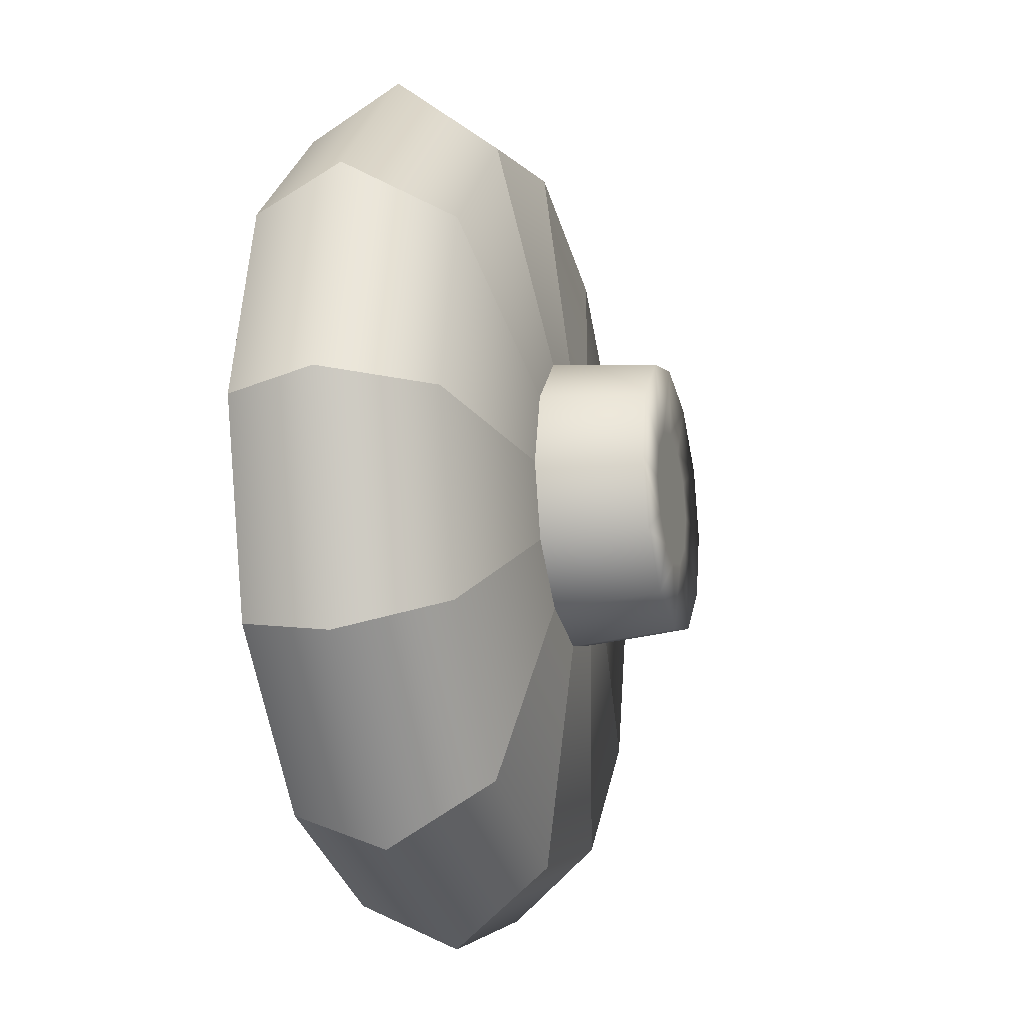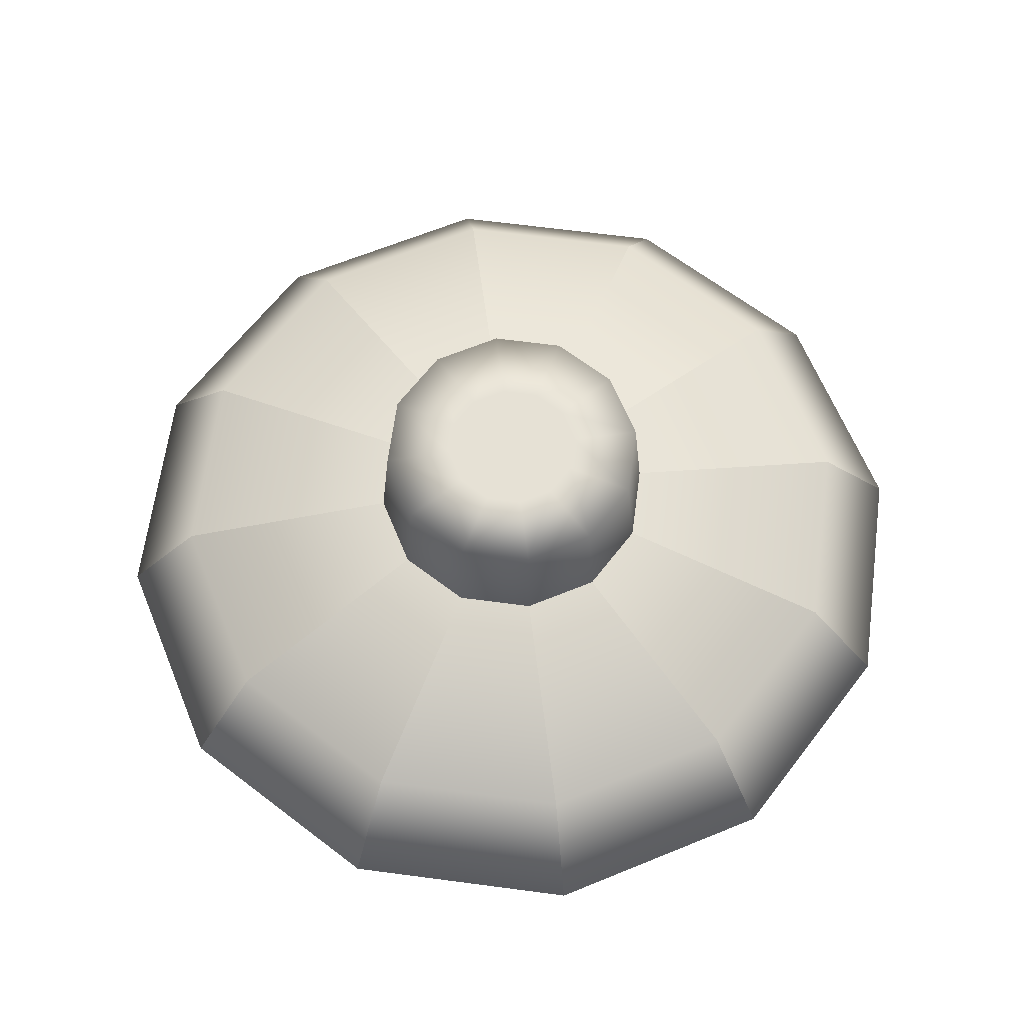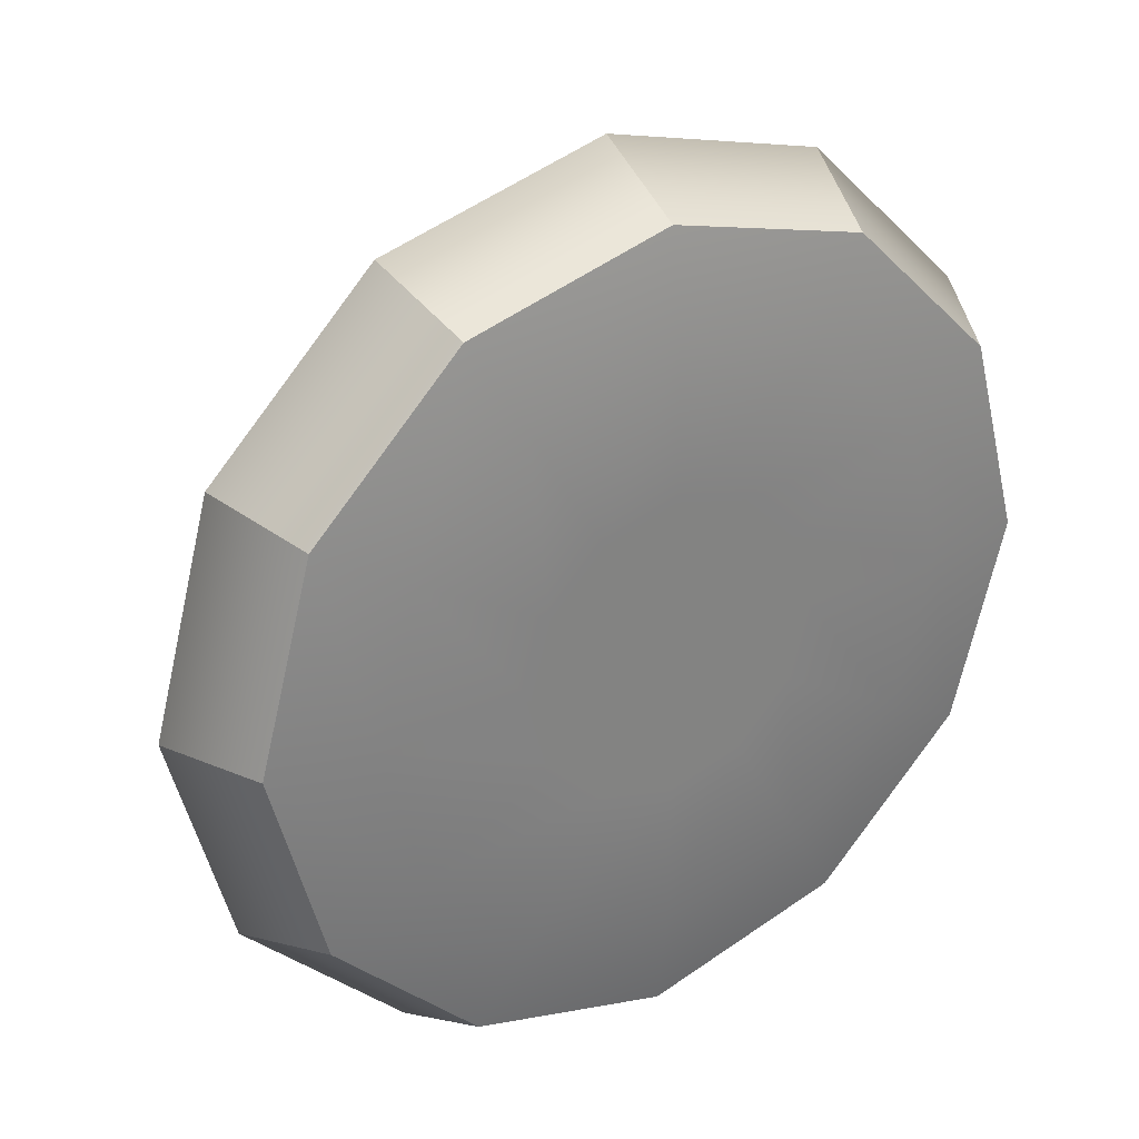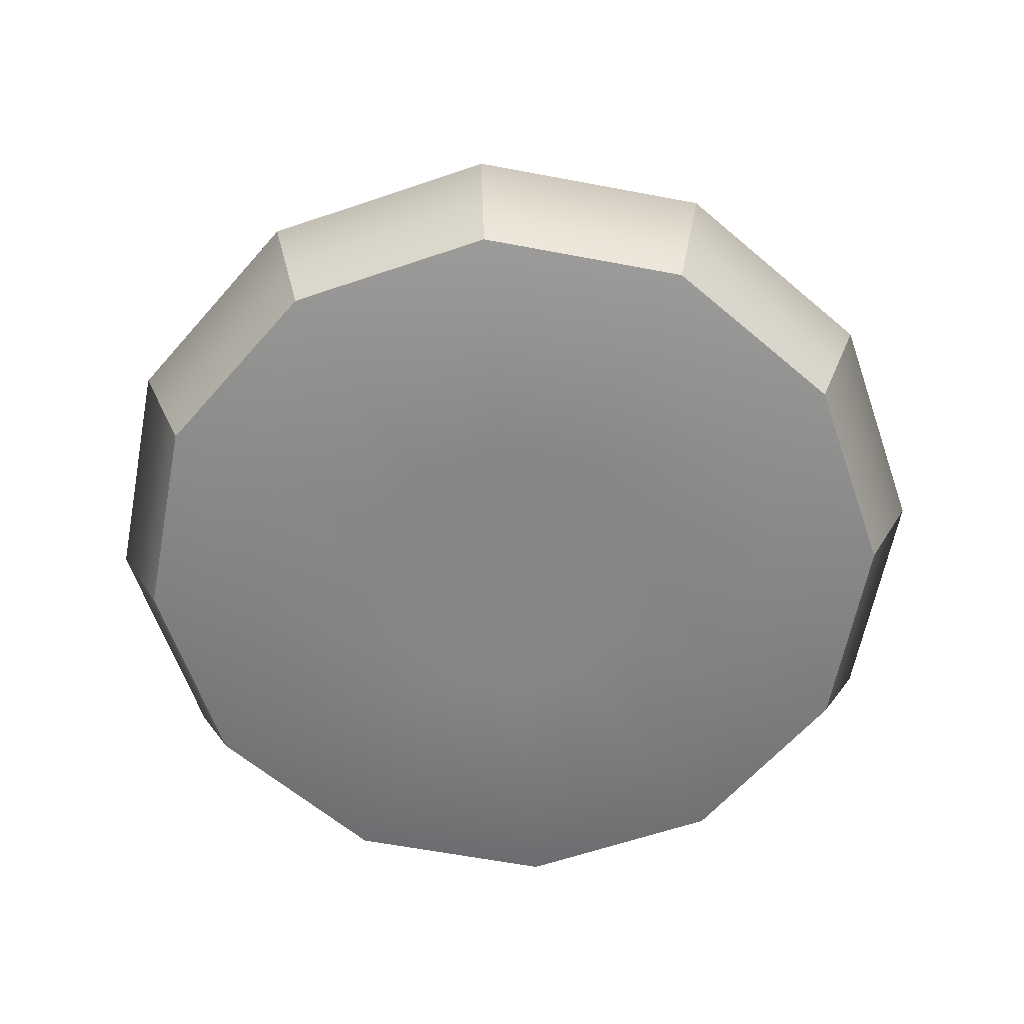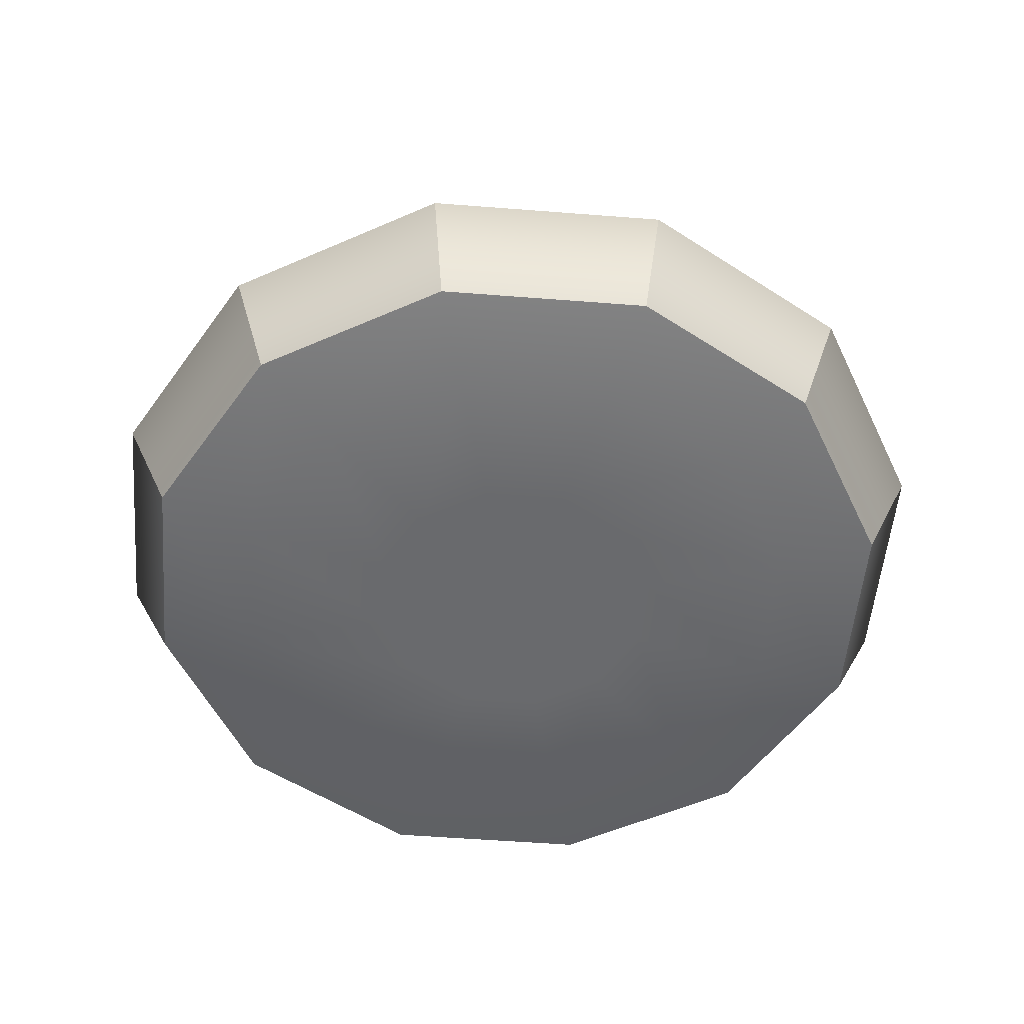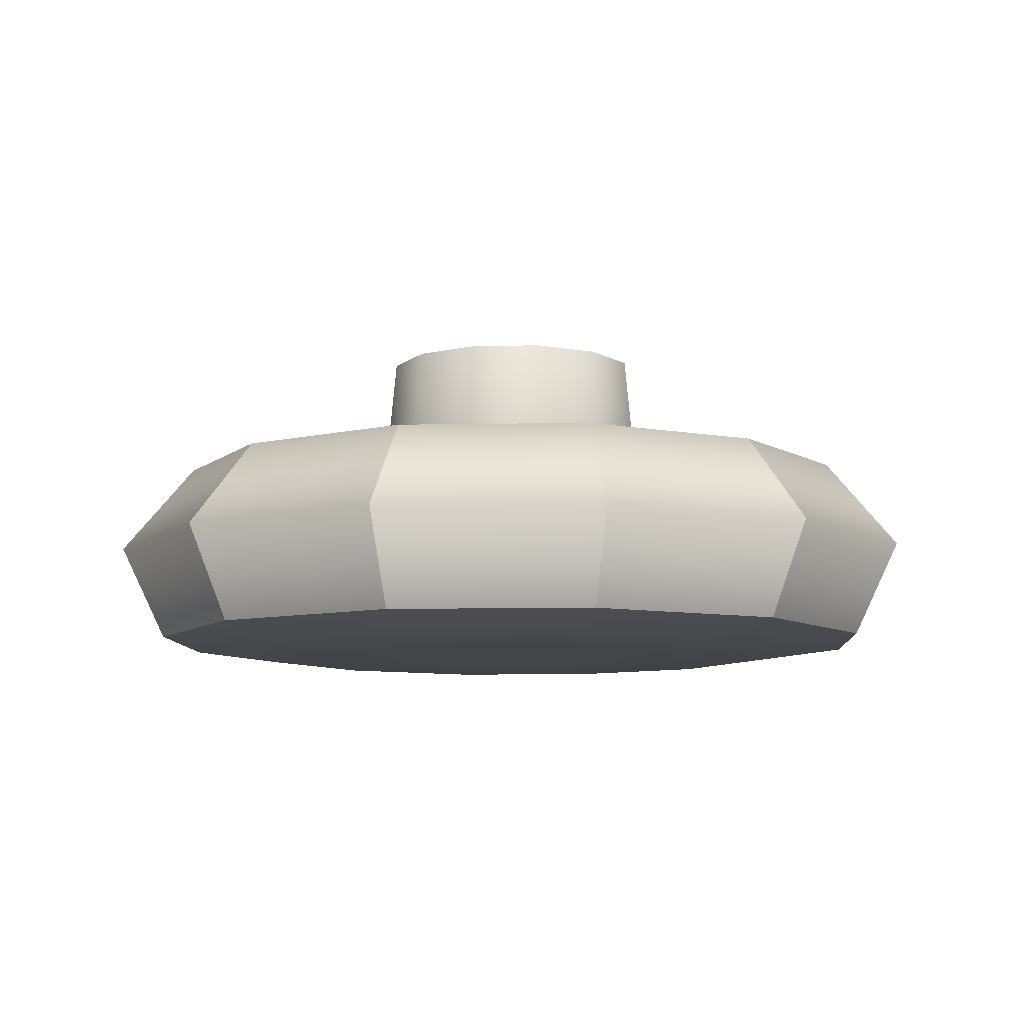
<metadata>
{"format":"obj","ext":"obj","renderer":"f3d","projection":"perspective","resolution":1024,"background":"white","views":[{"elev":-18.0,"azim":105.5,"up":"+Z"},{"elev":64.6,"azim":22.6,"up":"+Y"},{"elev":30.3,"azim":-33.1,"up":"+Z"},{"elev":-61.7,"azim":-115.9,"up":"+Y"},{"elev":-53.0,"azim":160.2,"up":"+Y"},{"elev":-8.6,"azim":168.1,"up":"+Y"}]}
</metadata>
<code>
g default
v 51.49 -9.54 -90.74
v 49.6 -9.54 -92.63
v 47.02 -9.54 -93.32
v 44.44 -9.54 -92.63
v 42.55 -9.54 -90.74
v 41.86 -9.54 -88.16
v 42.55 -9.54 -85.58
v 44.44 -9.54 -83.69
v 47.02 -9.54 -83
v 49.6 -9.54 -83.69
v 51.49 -9.54 -85.58
v 52.18 -9.54 -88.16
v 55.96 -9.54 -93.32
v 52.18 -9.54 -97.1
v 47.02 -9.54 -98.48
v 41.86 -9.54 -97.1
v 38.09 -9.54 -93.32
v 36.7 -9.54 -88.16
v 38.09 -9.54 -83
v 41.86 -9.54 -79.23
v 47.02 -9.54 -77.84
v 52.18 -9.54 -79.23
v 55.96 -9.54 -83
v 57.34 -9.54 -88.16
v 59.02 -9.04 -95.09
v 53.95 -9.04 -100.2
v 47.02 -9.04 -102
v 40.09 -9.04 -100.2
v 35.02 -9.04 -95.09
v 33.17 -9.04 -88.16
v 35.02 -9.04 -81.23
v 40.09 -9.04 -76.16
v 47.02 -9.04 -74.3
v 53.95 -9.04 -76.16
v 59.02 -9.04 -81.23
v 60.88 -9.04 -88.16
v 60.43 -5.647 -95.9
v 54.76 -5.647 -101.6
v 47.02 -5.647 -103.6
v 39.28 -5.647 -101.6
v 33.62 -5.647 -95.9
v 31.54 -5.647 -88.16
v 33.62 -5.647 -80.42
v 39.28 -5.647 -74.76
v 47.02 -5.647 -72.68
v 54.76 -5.647 -74.76
v 60.43 -5.647 -80.42
v 62.5 -5.647 -88.16
v 58.14 -2.451 -94.58
v 53.44 -2.451 -99.28
v 47.02 -2.451 -101
v 40.61 -2.451 -99.28
v 35.91 -2.451 -94.58
v 34.19 -2.451 -88.16
v 35.91 -2.451 -81.74
v 40.61 -2.451 -77.05
v 47.02 -2.451 -75.33
v 53.44 -2.451 -77.05
v 58.14 -2.451 -81.74
v 59.86 -2.451 -88.16
v 51.46 -1.483 -90.72
v 49.58 -1.483 -92.59
v 47.02 -1.483 -93.28
v 44.46 -1.483 -92.59
v 42.59 -1.483 -90.72
v 41.9 -1.483 -88.16
v 42.59 -1.483 -85.6
v 44.46 -1.483 -83.73
v 47.02 -1.483 -83.04
v 49.58 -1.483 -83.73
v 51.46 -1.483 -85.6
v 52.14 -1.483 -88.16
v 51.15 2.139 -90.55
v 49.41 2.139 -92.29
v 47.02 2.139 -92.93
v 44.64 2.139 -92.29
v 42.89 2.139 -90.55
v 42.25 2.139 -88.16
v 42.89 2.139 -85.78
v 44.64 2.139 -84.03
v 47.02 2.139 -83.39
v 49.41 2.139 -84.03
v 51.15 2.139 -85.78
v 51.79 2.139 -88.16
v 49.09 2.139 -89.35
v 48.22 2.139 -90.23
v 47.02 2.139 -90.55
v 45.83 2.139 -90.23
v 44.96 2.139 -89.35
v 44.64 2.139 -88.16
v 44.96 2.139 -86.97
v 45.83 2.139 -86.1
v 47.02 2.139 -85.78
v 48.22 2.139 -86.1
v 49.09 2.139 -86.97
v 49.41 2.139 -88.16
v 47.02 -9.54 -88.16
v 47.02 2.139 -88.16
g pCylinder7
f 1 2 14 13
f 2 3 15 14
f 3 4 16 15
f 4 5 17 16
f 5 6 18 17
f 6 7 19 18
f 7 8 20 19
f 8 9 21 20
f 9 10 22 21
f 10 11 23 22
f 11 12 24 23
f 12 1 13 24
f 13 14 26 25
f 14 15 27 26
f 15 16 28 27
f 16 17 29 28
f 17 18 30 29
f 18 19 31 30
f 19 20 32 31
f 20 21 33 32
f 21 22 34 33
f 22 23 35 34
f 23 24 36 35
f 24 13 25 36
f 25 26 38 37
f 26 27 39 38
f 27 28 40 39
f 28 29 41 40
f 29 30 42 41
f 30 31 43 42
f 31 32 44 43
f 32 33 45 44
f 33 34 46 45
f 34 35 47 46
f 35 36 48 47
f 36 25 37 48
f 37 38 50 49
f 38 39 51 50
f 39 40 52 51
f 40 41 53 52
f 41 42 54 53
f 42 43 55 54
f 43 44 56 55
f 44 45 57 56
f 45 46 58 57
f 46 47 59 58
f 47 48 60 59
f 48 37 49 60
f 49 50 62 61
f 50 51 63 62
f 51 52 64 63
f 52 53 65 64
f 53 54 66 65
f 54 55 67 66
f 55 56 68 67
f 56 57 69 68
f 57 58 70 69
f 58 59 71 70
f 59 60 72 71
f 60 49 61 72
f 61 62 74 73
f 62 63 75 74
f 63 64 76 75
f 64 65 77 76
f 65 66 78 77
f 66 67 79 78
f 67 68 80 79
f 68 69 81 80
f 69 70 82 81
f 70 71 83 82
f 71 72 84 83
f 72 61 73 84
f 73 74 86 85
f 74 75 87 86
f 75 76 88 87
f 76 77 89 88
f 77 78 90 89
f 78 79 91 90
f 79 80 92 91
f 80 81 93 92
f 81 82 94 93
f 82 83 95 94
f 83 84 96 95
f 84 73 85 96
f 2 1 97
f 3 2 97
f 4 3 97
f 5 4 97
f 6 5 97
f 7 6 97
f 8 7 97
f 9 8 97
f 10 9 97
f 11 10 97
f 12 11 97
f 1 12 97
f 85 86 98
f 86 87 98
f 87 88 98
f 88 89 98
f 89 90 98
f 90 91 98
f 91 92 98
f 92 93 98
f 93 94 98
f 94 95 98
f 95 96 98
f 96 85 98

</code>
